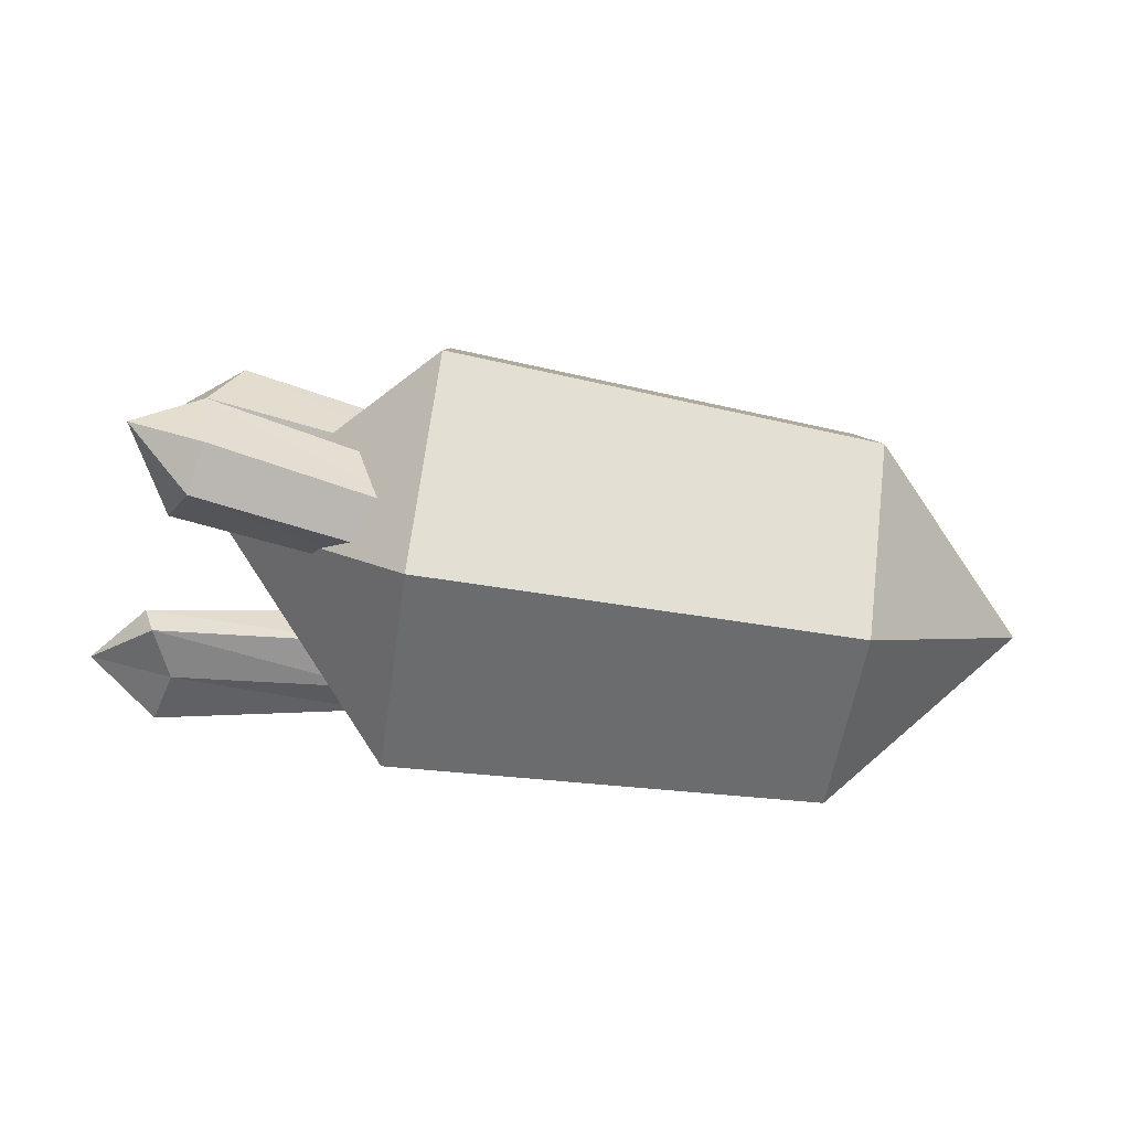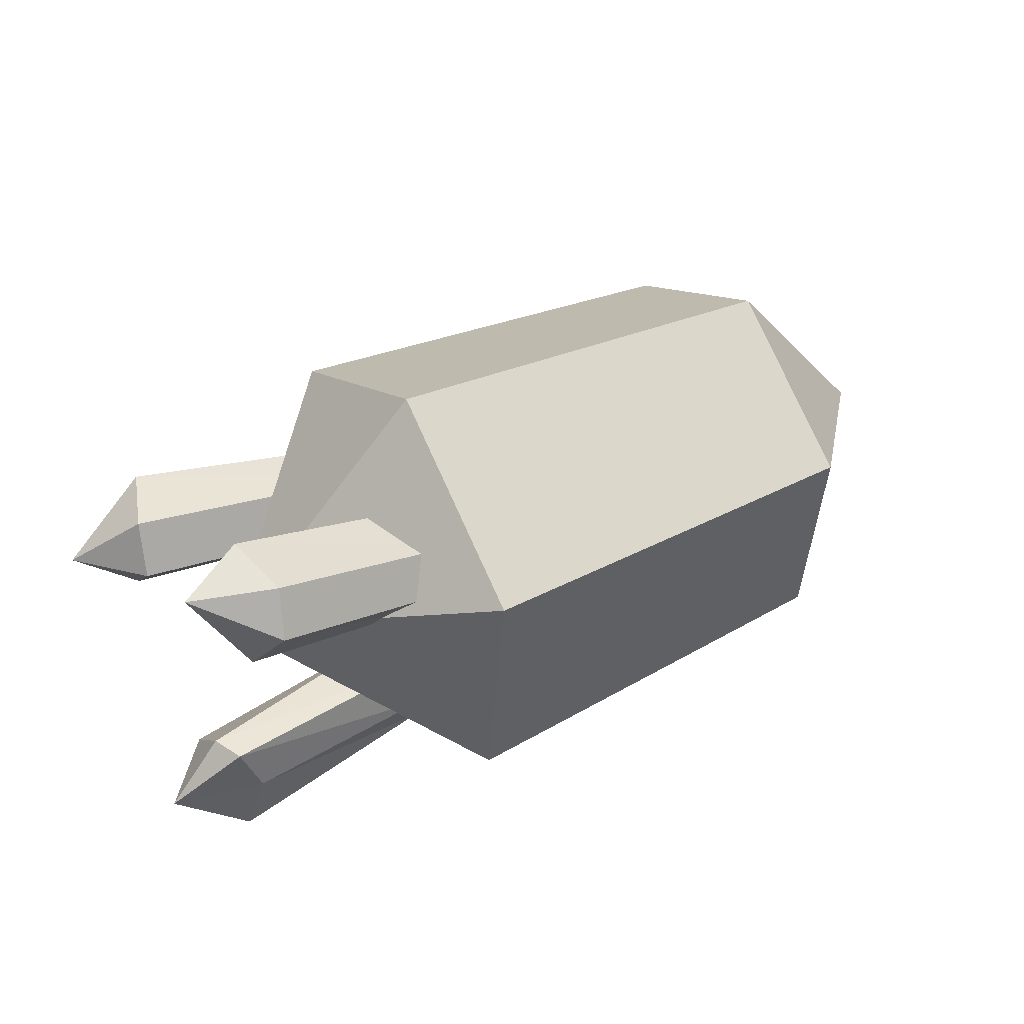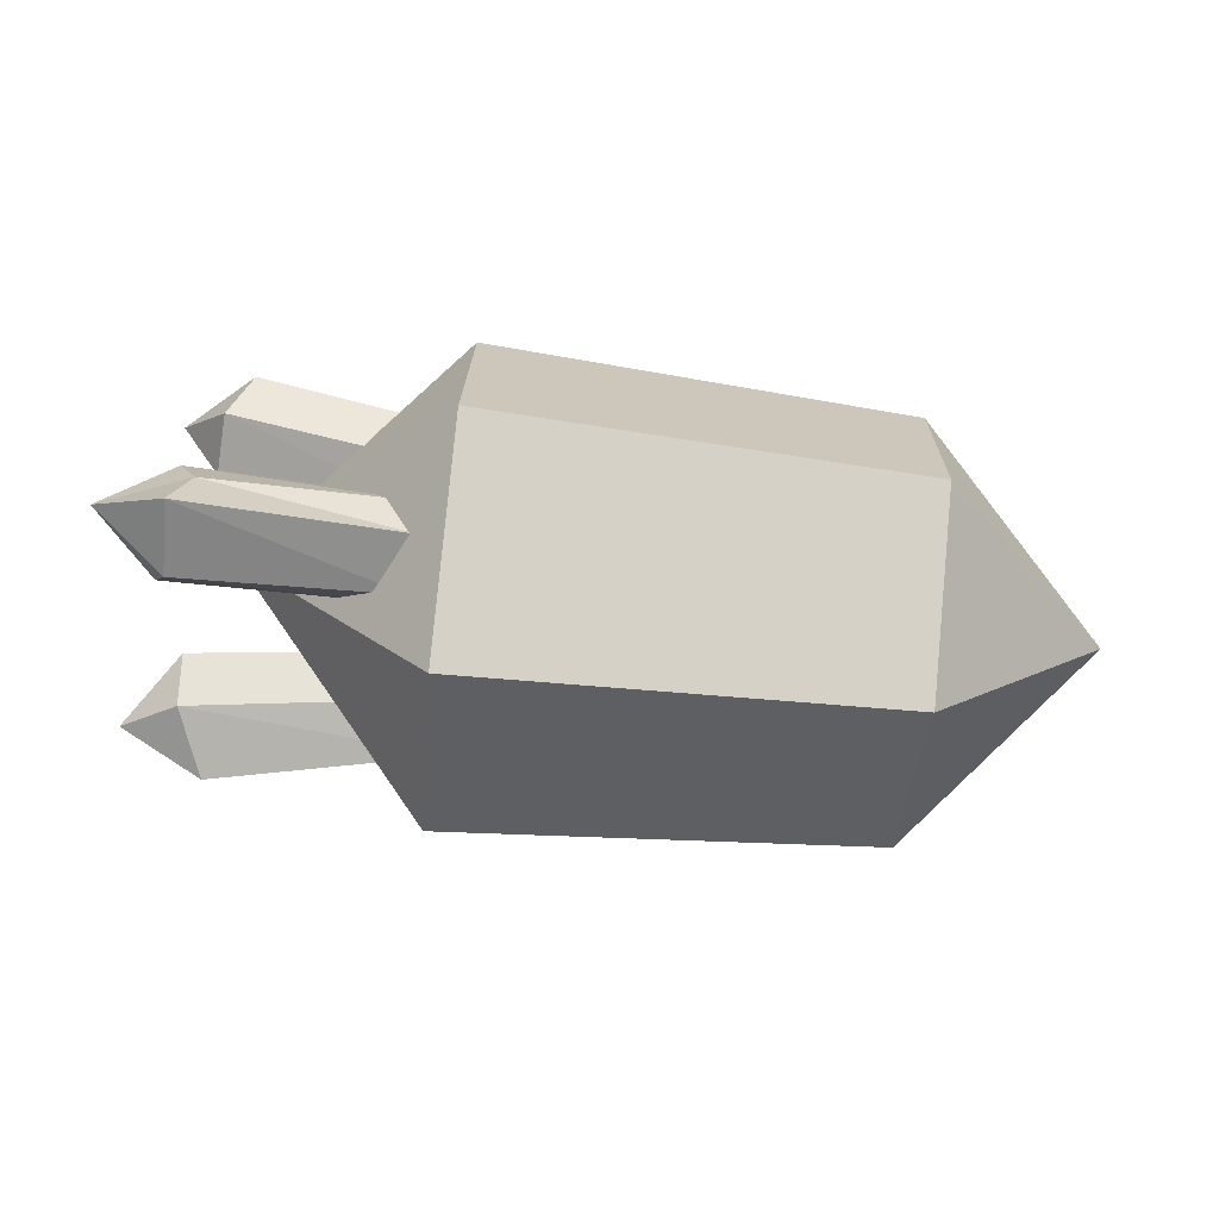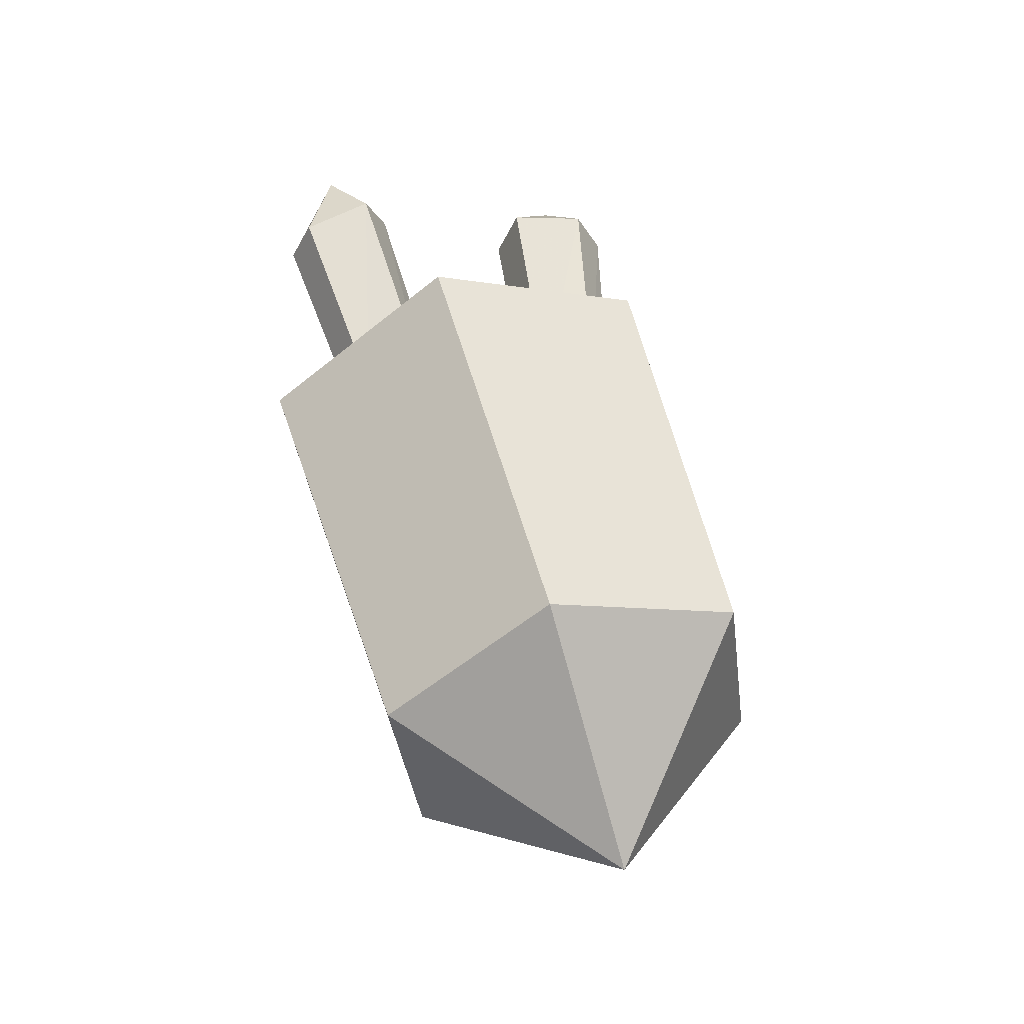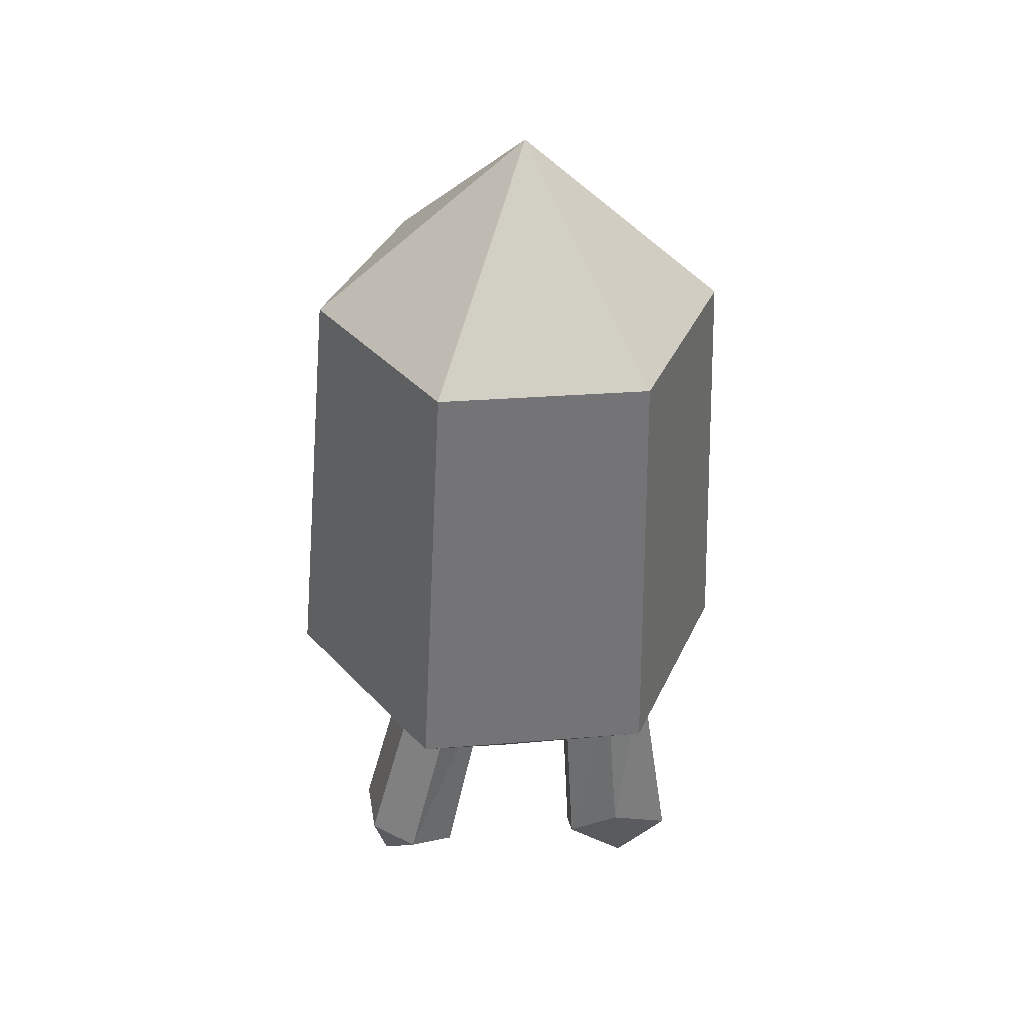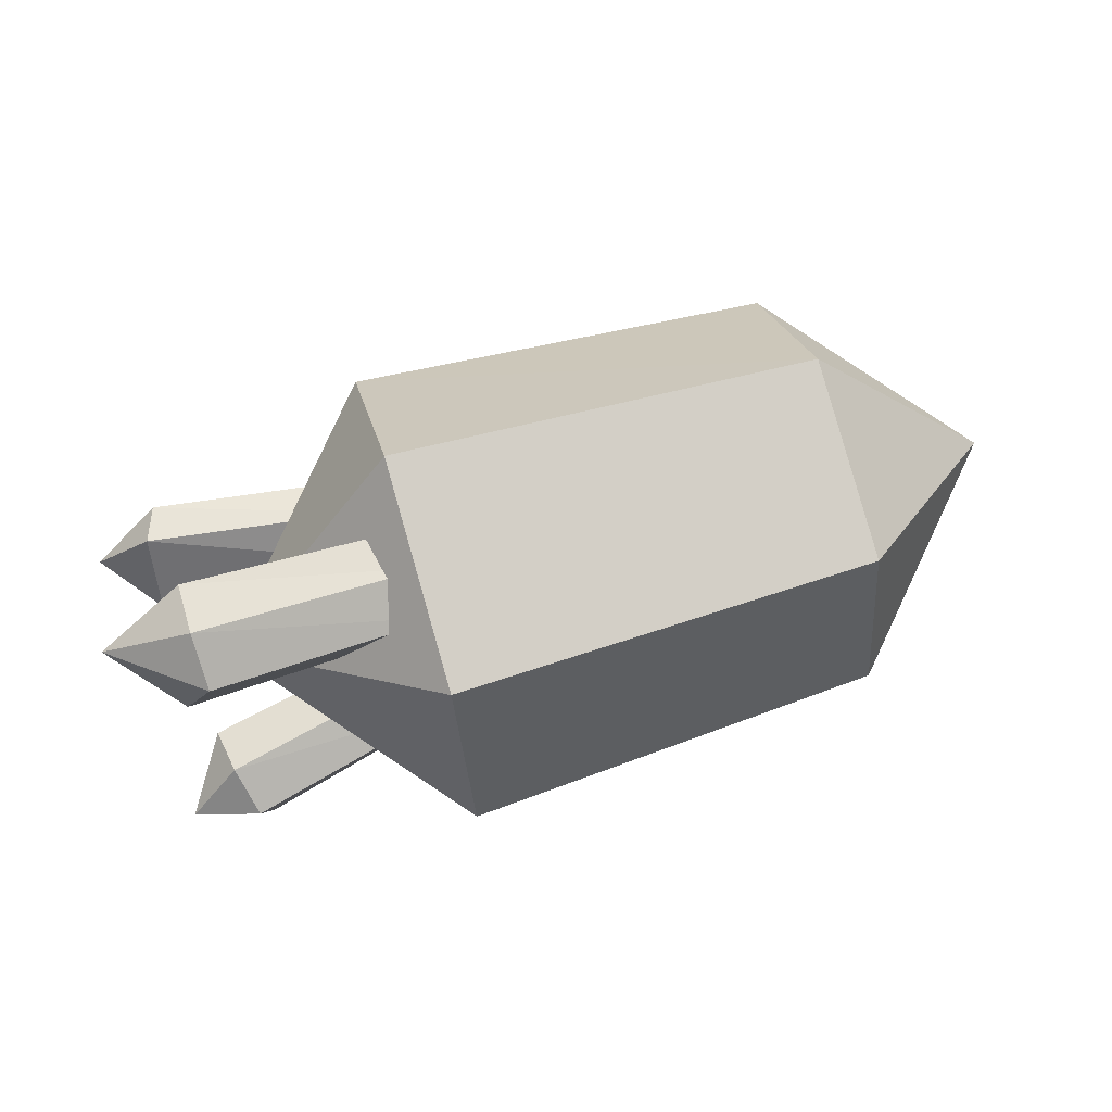
<metadata>
{"format":"obj","ext":"obj","renderer":"f3d","projection":"perspective","resolution":1024,"background":"white","views":[{"elev":-61.3,"azim":-8.5,"up":"+Y"},{"elev":37.8,"azim":-34.2,"up":"+Z"},{"elev":-77.8,"azim":-8.2,"up":"+Z"},{"elev":50.2,"azim":72.9,"up":"+Z"},{"elev":-55.0,"azim":88.5,"up":"+Y"},{"elev":76.3,"azim":-16.3,"up":"+Y"}]}
</metadata>
<code>
o Mesh.016_DrawCall_0018
v -9.786 0.5675 -1.319
v -10.47 -0.1168 -1.431
v -9.88 -0.1622 -0.7017
v -9.674 -0.384 -1.972
v -10.47 -0.1168 -1.431
v -9.639 0.4286 -1.738
v -9.786 0.5675 -1.319
v -7.408 0.1324 -0.5077
v -7.348 0.533 -0.9787
v -9.751 -0.5044 -0.7435
v -9.506 -0.512 -1.318
v -7.312 -0.5498 -1.103
v -7.388 -0.4865 -0.5597
v -6.368 -0.06625 -0.8939
v -7.25 -0.3043 -1.554
v -7.293 0.3373 -1.426
f 1 2 3
f 4 5 6
f 6 5 7
f 1 3 8
f 9 1 8
f 10 3 5
f 10 5 11
f 10 11 12
f 13 10 12
f 14 13 12
f 15 14 12
f 15 12 11
f 4 15 11
f 4 11 5
f 3 10 13
f 8 3 13
f 8 13 14
f 9 8 14
f 16 9 14
f 16 14 15
f 16 15 4
f 16 4 6
f 9 16 6
f 9 6 7
o Mesh.014_DrawCall_0016
v -6.865 -0.1351 1.402
v -6.988 0.07605 0.9254
v -9.52 0.07289 1.474
v -9.383 -0.1864 2.008
v -10.16 -0.4836 1.759
v -9.625 -0.1579 0.9546
v -6.988 0.07605 0.9254
v -7.08 -0.1271 0.4681
v -5.981 -0.4492 0.6729
v -6.865 -0.1351 1.402
v -10.16 -0.4836 1.759
v -9.625 -0.1579 0.9546
v -9.612 -0.8405 0.8959
v -9.389 -1.213 1.369
v -7.072 -0.6835 0.4301
v -6.971 -1.037 0.8494
v -9.612 -0.8405 0.8959
v -9.625 -0.1579 0.9546
v -9.383 -0.1864 2.008
v -9.284 -0.9822 1.889
v -6.878 -0.8338 1.307
v -6.865 -0.1351 1.402
v -9.389 -1.213 1.369
v -10.16 -0.4836 1.759
f 17 18 19
f 20 17 19
f 21 20 19
f 22 21 19
f 22 19 23
f 24 22 23
f 25 24 23
f 25 23 26
f 27 28 29
f 30 27 29
f 30 29 31
f 32 30 31
f 25 32 31
f 24 25 31
f 24 31 33
f 34 24 33
f 35 36 37
f 38 35 37
f 25 38 37
f 32 25 37
f 32 37 36
f 39 32 36
f 40 39 36
f 40 36 35
o Mesh.012_DrawCall_0015
v -6.877 2.568 1.786
v -6.866 2.92 -0.8198
v -9.212 0.5754 0.183
v -2.026 2.13 1.587
v -0.05732 0.2223 0.1734
v -2.016 2.439 -0.7034
v -2.11 -0.007701 2.466
v -0.05732 0.2223 0.1734
v -2.026 2.13 1.587
v -2.185 -1.837 1.055
v -0.05732 0.2223 0.1734
v -2.11 -0.007701 2.466
v -7.047 -1.591 -1.425
v -7.058 -1.942 1.181
v -2.175 -1.528 -1.235
v -0.05732 0.2223 0.1734
v -2.185 -1.837 1.055
v -6.951 0.8398 -2.425
v -7.047 -1.591 -1.425
v -2.091 0.6098 -2.114
v -0.05732 0.2223 0.1734
v -2.175 -1.528 -1.235
v -6.866 2.92 -0.8198
v -6.951 0.8398 -2.425
v -2.016 2.439 -0.7034
v -0.05732 0.2223 0.1734
v -2.091 0.6098 -2.114
v -2.016 2.439 -0.7034
v -6.866 2.92 -0.8198
v -2.026 2.13 1.587
v -6.877 2.568 1.786
v -2.185 -1.837 1.055
v -7.058 -1.942 1.181
v -2.175 -1.528 -1.235
v -7.047 -1.591 -1.425
v -2.175 -1.528 -1.235
v -7.047 -1.591 -1.425
v -2.091 0.6098 -2.114
v -6.951 0.8398 -2.425
v -2.091 0.6098 -2.114
v -6.951 0.8398 -2.425
v -2.016 2.439 -0.7034
v -6.866 2.92 -0.8198
v -2.11 -0.007701 2.466
v -2.026 2.13 1.587
v -6.877 2.568 1.786
v -6.973 0.1373 2.786
v -2.185 -1.837 1.055
v -2.11 -0.007701 2.466
v -6.973 0.1373 2.786
v -7.058 -1.942 1.181
f 41 42 43
f 44 45 46
f 47 48 49
f 50 51 52
f 53 54 43
f 55 56 57
f 58 59 43
f 60 61 62
f 63 64 43
f 65 66 67
f 68 69 70
f 70 69 71
f 72 73 74
f 74 73 75
f 76 77 78
f 78 77 79
f 80 81 82
f 82 81 83
f 84 85 86
f 87 84 86
f 87 86 43
f 88 89 90
f 91 88 90
f 91 90 43
o Mesh.010_DrawCall_0017
v -9.295 2.935 -0.06864
v -10.28 2.592 0.3182
v -9.289 3.027 0.4907
v -9.279 2.724 1.071
v -9.704 1.711 0.4026
v -9.629 1.951 1.003
v -10.28 2.592 0.3182
v -9.279 2.724 1.071
v -9.295 2.935 -0.06864
v -9.64 2.179 -0.02524
v -10.28 2.592 0.3182
v -9.704 1.711 0.4026
v -9.289 3.027 0.4907
v -9.279 2.724 1.071
v -6.708 2.085 0.8545
v -6.725 2.333 0.3389
v -5.671 1.666 0.2729
v -6.722 2.271 -0.1484
v -9.295 2.935 -0.06864
v -9.289 3.027 0.4907
v -9.279 2.724 1.071
v -9.629 1.951 1.003
v -6.826 1.477 0.8017
v -6.708 2.085 0.8545
v -5.671 1.666 0.2729
v -6.892 1.266 0.2738
v -9.629 1.951 1.003
v -9.704 1.711 0.4026
v -9.704 1.711 0.4026
v -9.64 2.179 -0.02524
v -6.835 1.68 -0.08932
v -6.892 1.266 0.2738
v -5.671 1.666 0.2729
v -6.722 2.271 -0.1484
v -9.64 2.179 -0.02524
v -9.295 2.935 -0.06864
f 92 93 94
f 94 93 95
f 96 97 98
f 98 97 99
f 100 101 102
f 102 101 103
f 104 105 106
f 107 104 106
f 107 106 108
f 107 108 109
f 107 109 110
f 111 107 110
f 112 113 114
f 115 112 114
f 116 115 114
f 117 116 114
f 117 114 118
f 119 117 118
f 120 121 122
f 123 120 122
f 124 123 122
f 125 124 122
f 125 122 126
f 127 125 126

</code>
